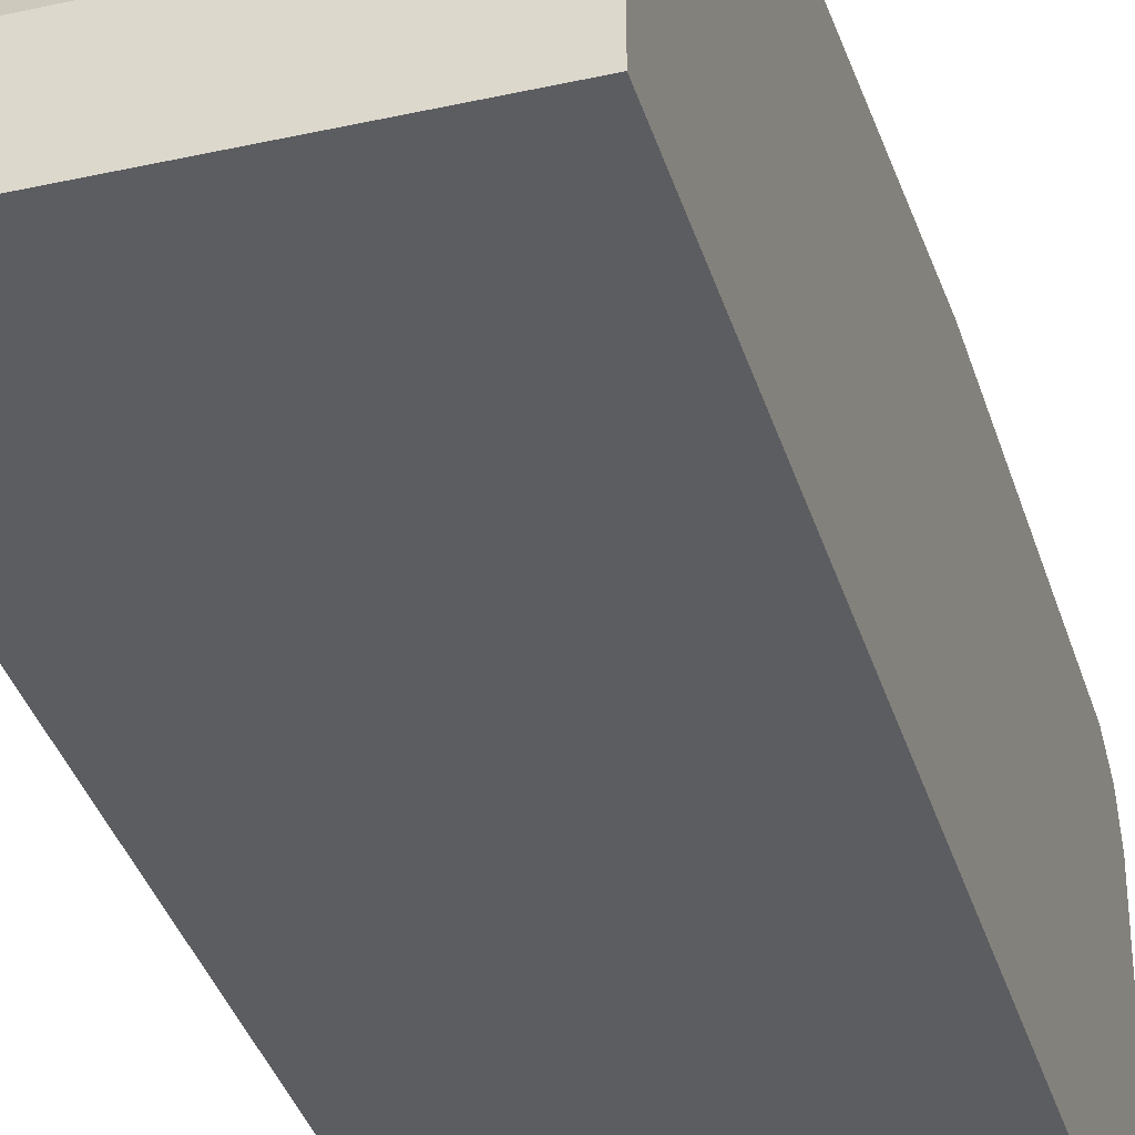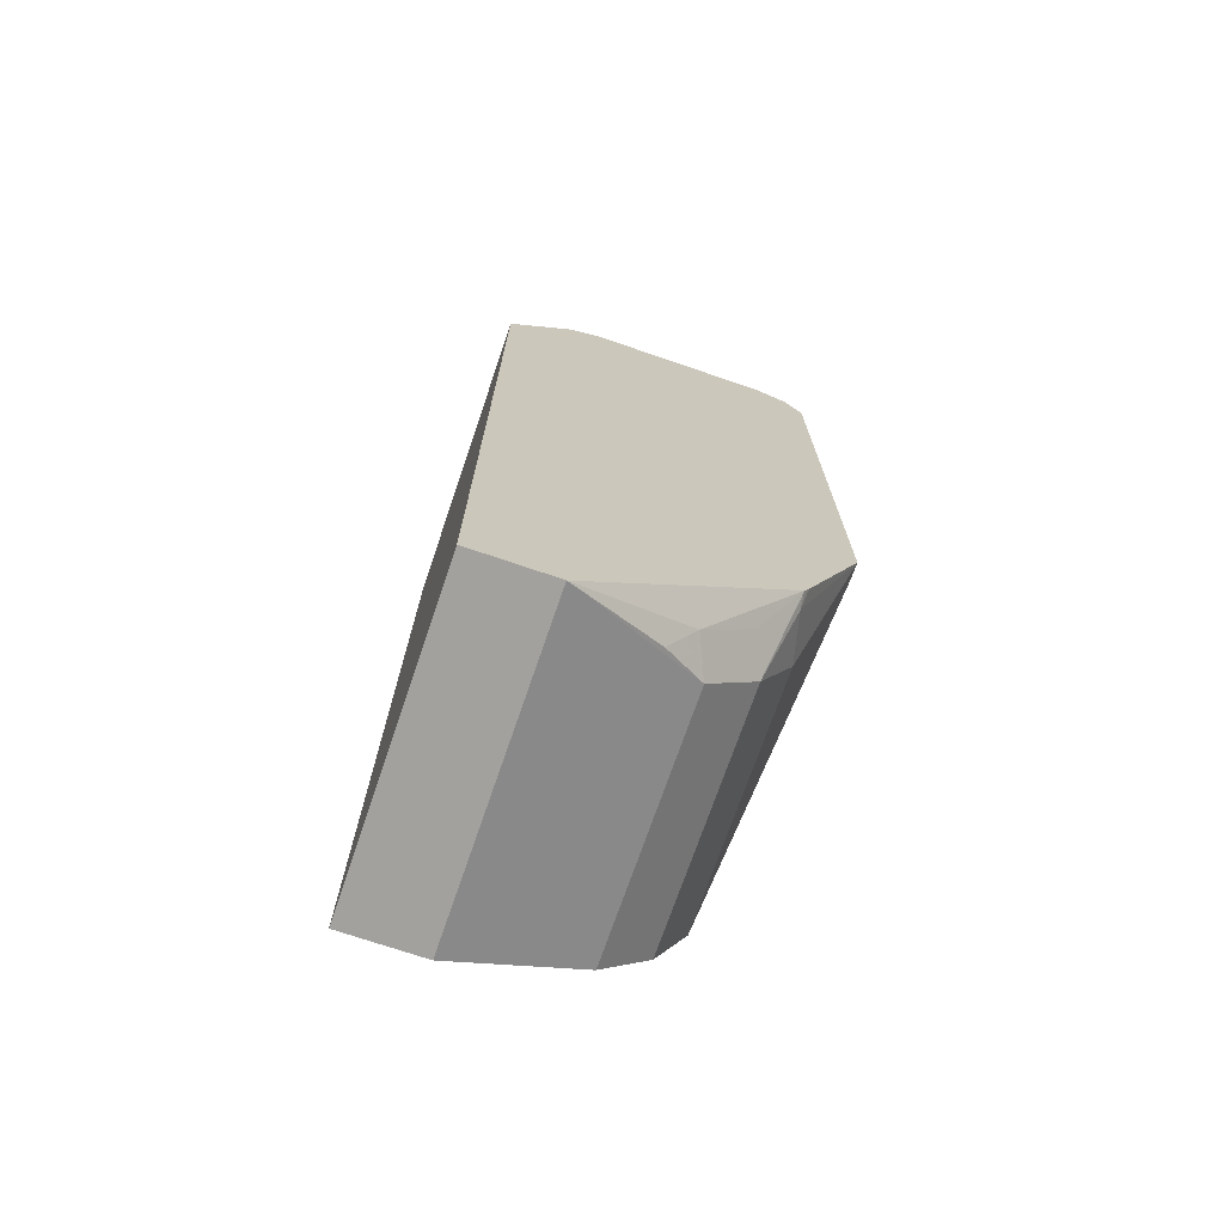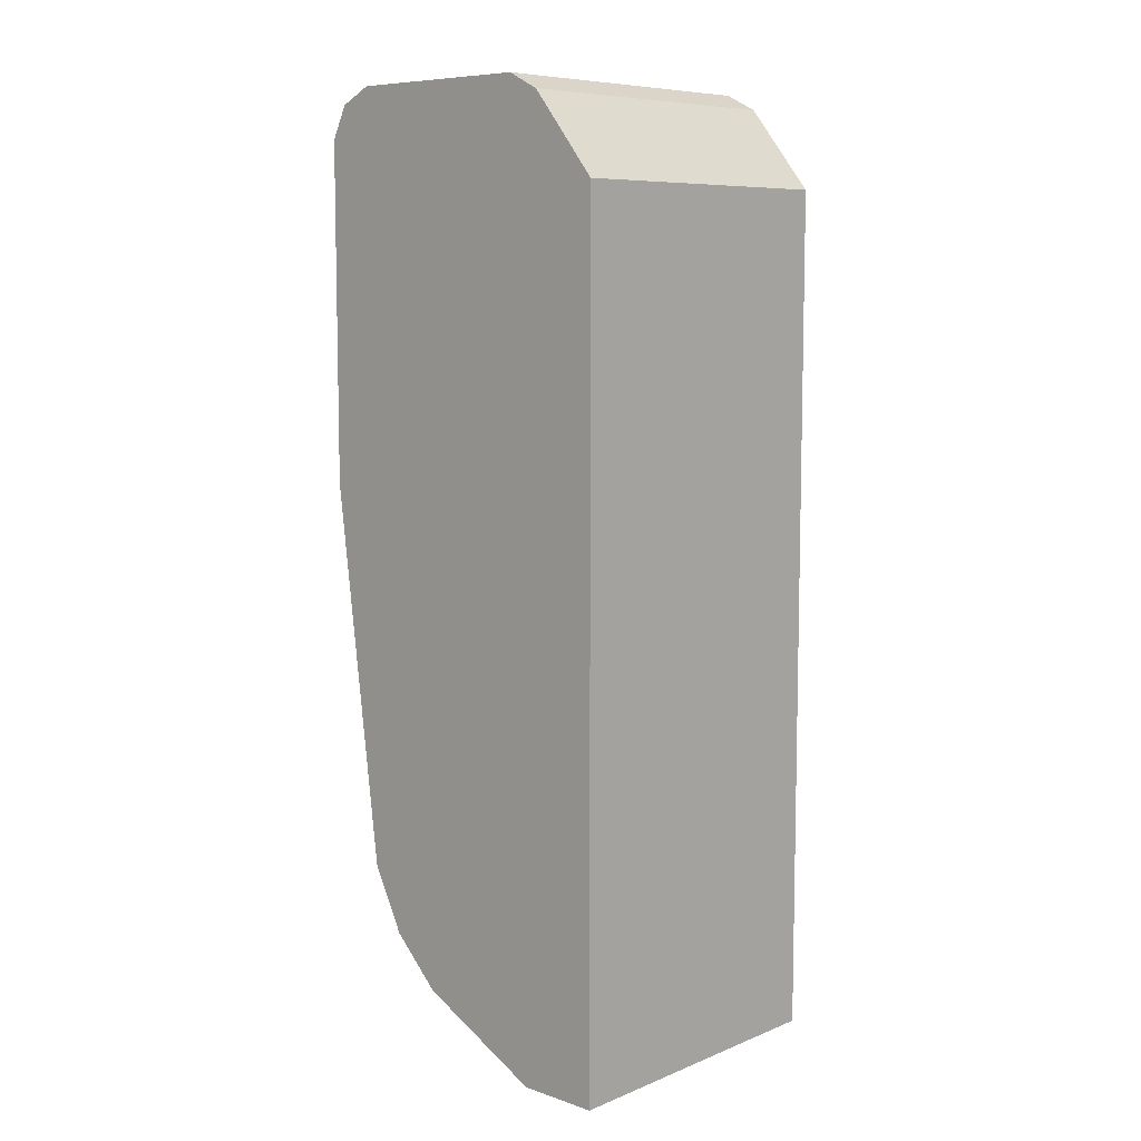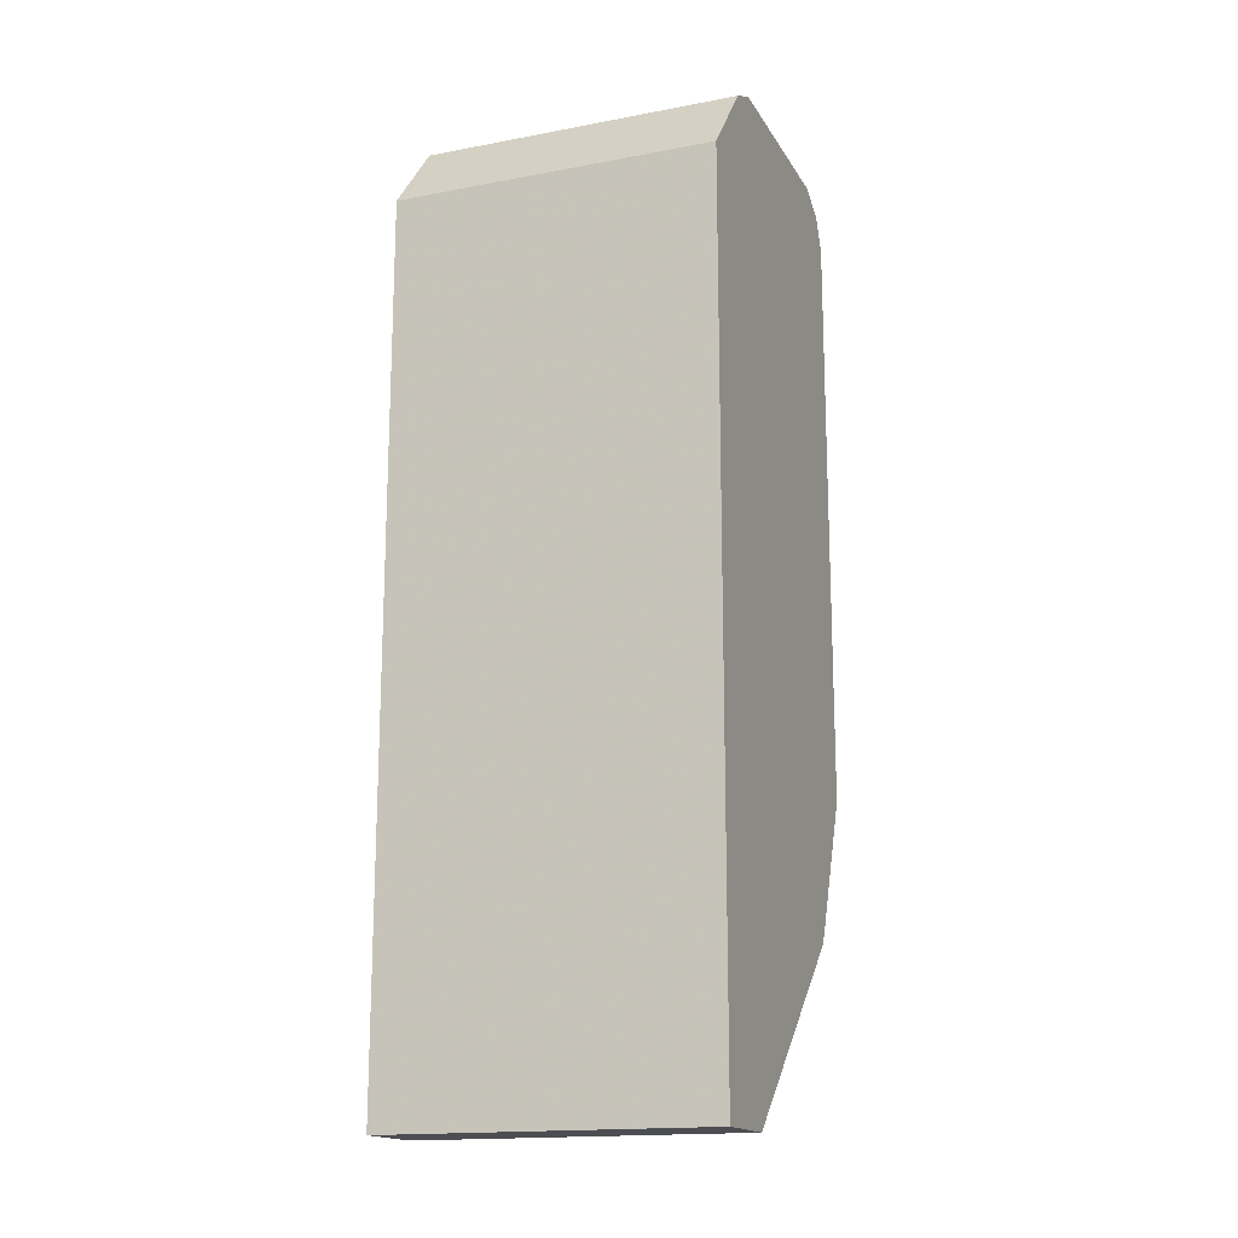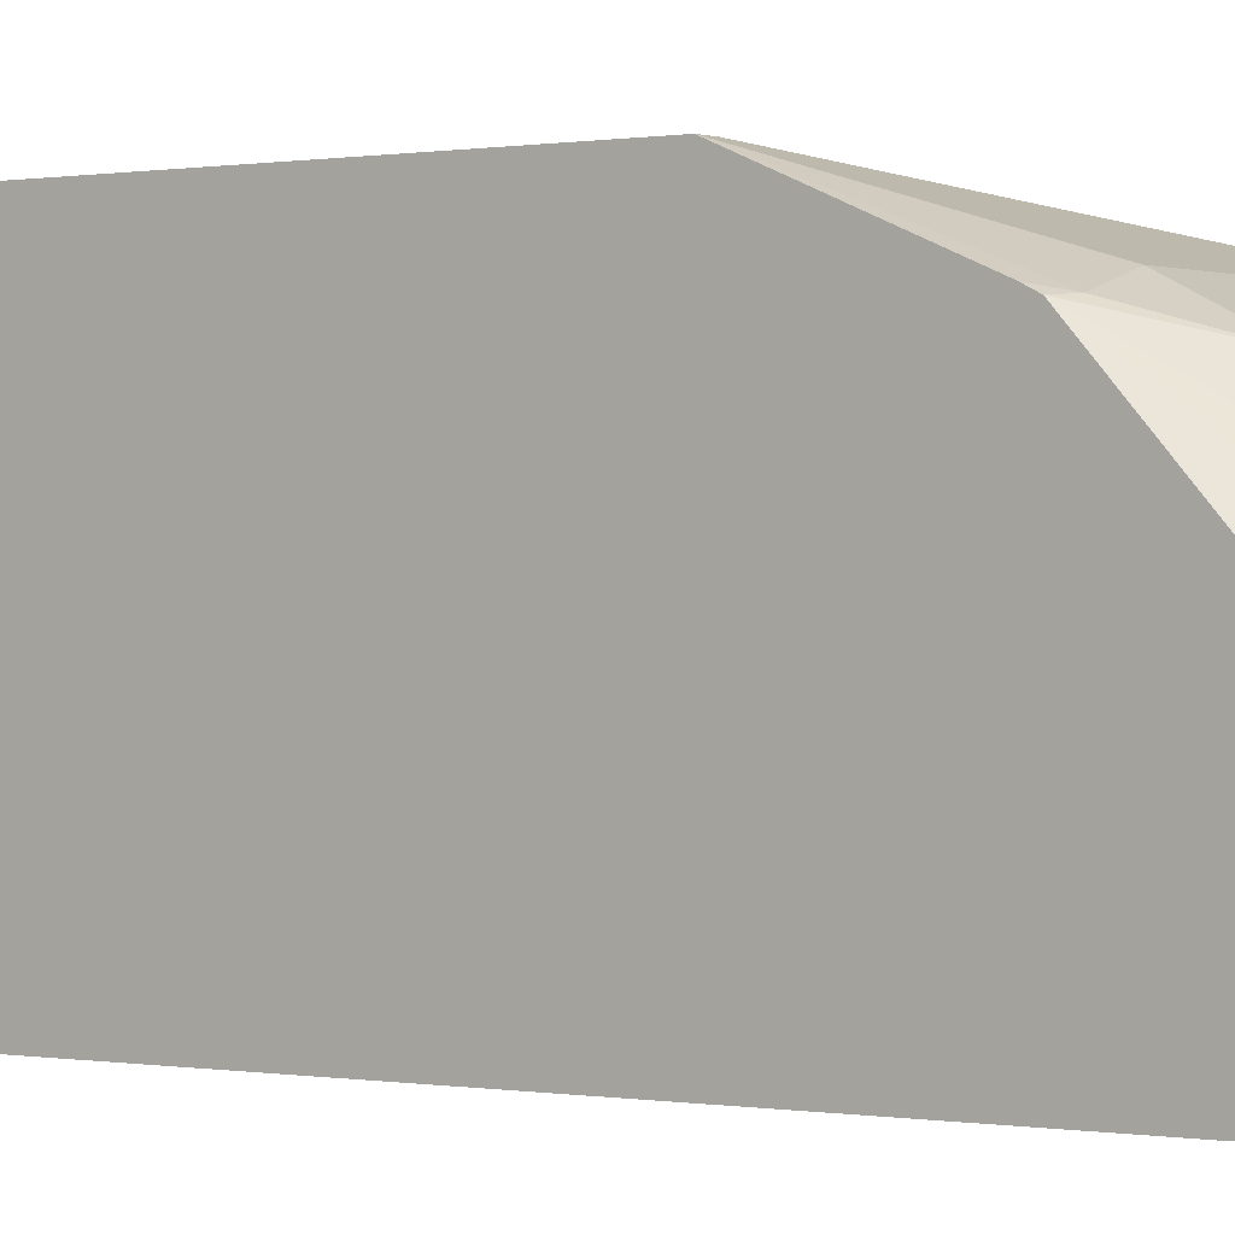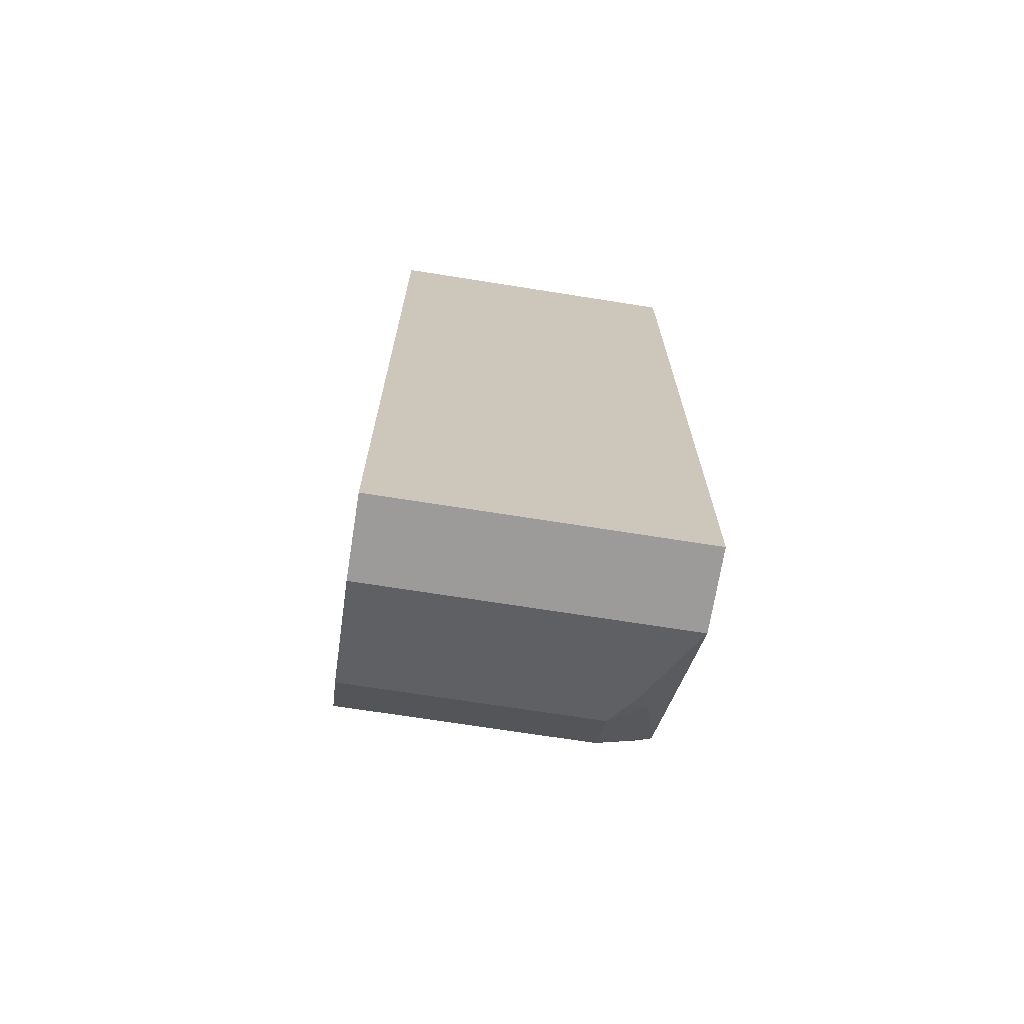
<metadata>
{"format":"obj","ext":"obj","renderer":"f3d","projection":"perspective","resolution":1024,"background":"white","views":[{"elev":-36.3,"azim":-163.8,"up":"+Y"},{"elev":-72.0,"azim":71.1,"up":"+Z"},{"elev":8.1,"azim":-47.3,"up":"+Z"},{"elev":-16.6,"azim":21.1,"up":"+Z"},{"elev":0.1,"azim":127.0,"up":"+Y"},{"elev":-69.8,"azim":-9.0,"up":"+Z"}]}
</metadata>
<code>
v 0.1035 0.7198 0.4694
v 0.1035 0.5633 0.5007
v 0.1035 0.4999 0.4381
v 0.1035 0.5425 0.4903
v -0.1012 0.4999 0.4381
v -0.1012 0.5425 0.4903
v -0.1012 0.5633 0.5007
v -0.1012 0.6885 0.5007
v -0.1012 0.7198 0.4694
v -0.1012 0.7094 0.4903
v 0.1035 0.7094 0.4903
v 0.1035 0.6885 0.5007
v 0.1035 0.7198 0.09389
v -0.1012 0.7198 0.2504
v -0.1012 0.6885 2.056e-05
v 0.09388 0.7198 0.09389
v 0.06258 0.6885 2.056e-05
v 0.06258 0.6676 -0.0417
v 0.09388 0.6807 -0.003907
v 0.1035 0.6799 0.0005034
v 0.1035 0.6831 0.006877
v 0.1035 0.4999 -0.1151
v 0.1035 0.5527 -0.1151
v 0.08606 0.6259 -0.06648
v 0.08606 0.6572 -0.03519
v 0.06258 0.6363 -0.07302
v 0.07824 0.6103 -0.08605
v -3.766e-05 0.5527 -0.1151
v -0.1012 0.6363 -0.07302
v -0.1012 0.6676 -0.0417
v -0.1012 0.4999 -0.1151
v -0.1012 0.5527 -0.1151
f 26 30 18
f 26 29 30
f 26 28 29
f 23 20 22
f 26 23 28
f 27 26 24
f 27 23 26
f 24 26 25
f 24 25 20
f 24 20 23
f 25 26 18
f 27 24 23
f 25 18 20
f 23 22 28
f 30 29 15
f 29 31 15
f 32 31 29
f 32 22 31
f 28 22 32
f 28 32 29
f 31 22 3
f 5 31 3
f 5 7 31
f 31 7 15
f 9 15 7
f 3 22 1
f 13 1 22
f 20 13 22
f 30 15 18
f 19 17 13
f 19 20 18
f 21 13 20
f 21 19 13
f 4 3 2
f 4 5 3
f 6 5 4
f 6 7 5
f 6 4 7
f 4 2 7
f 8 7 2
f 8 9 7
f 10 9 8
f 10 1 9
f 11 1 10
f 11 12 1
f 2 3 1
f 10 8 12
f 21 20 19
f 19 18 17
f 17 18 15
f 17 15 13
f 11 10 12
f 16 13 15
f 16 14 13
f 14 15 9
f 14 9 13
f 13 9 1
f 12 2 1
f 12 8 2
f 16 15 14

</code>
